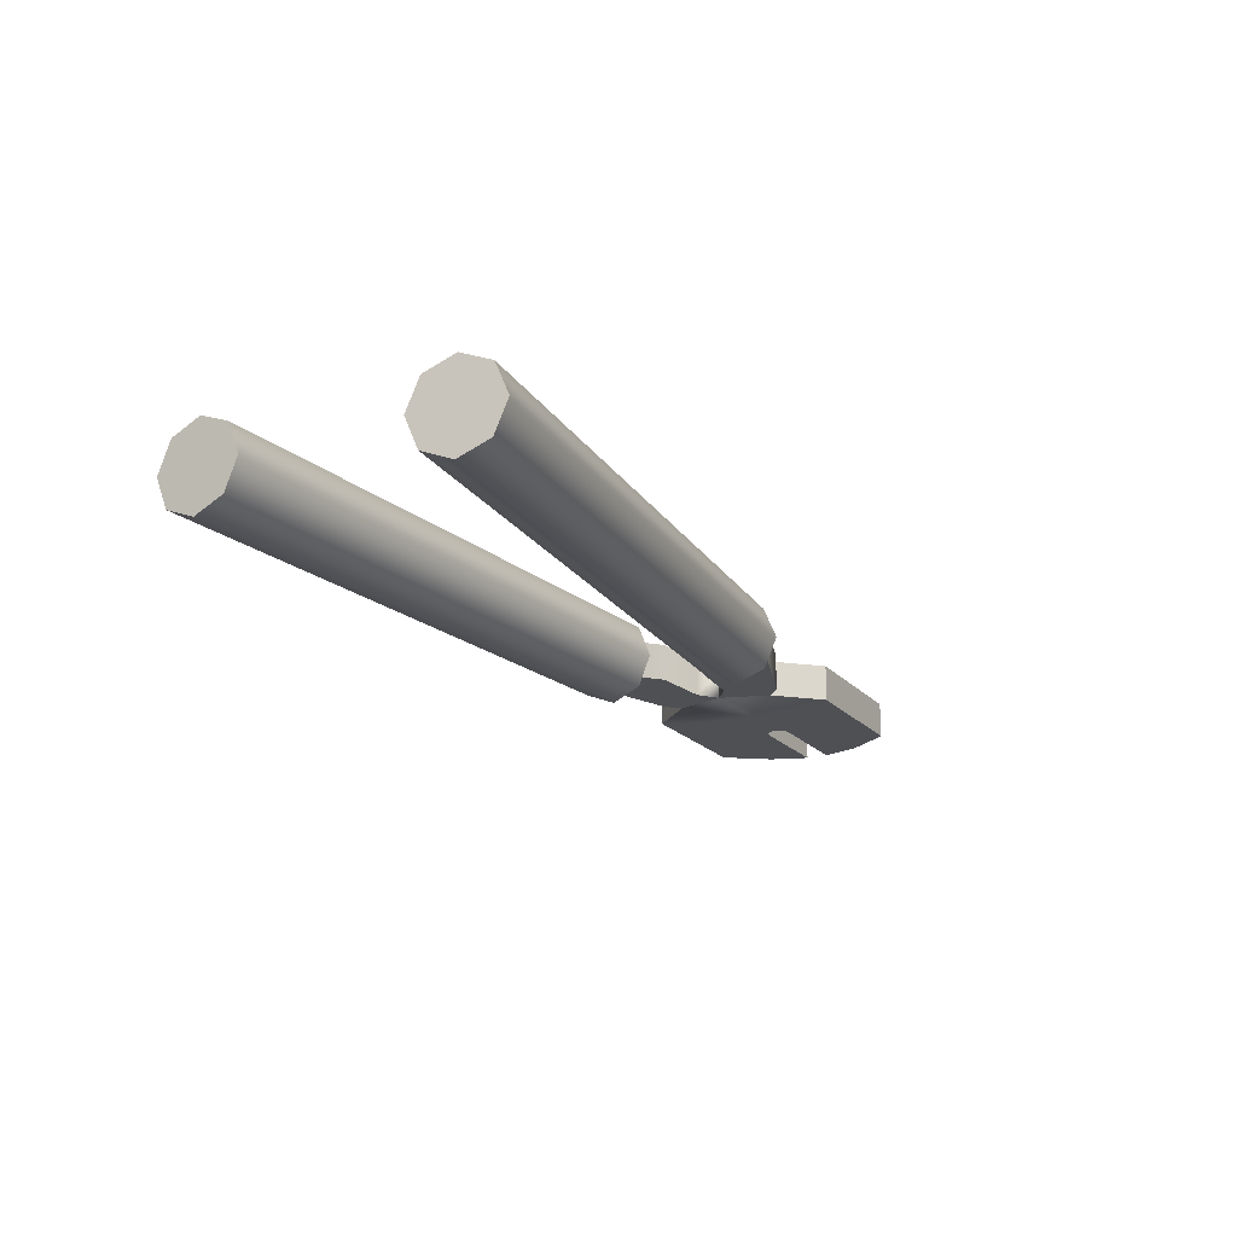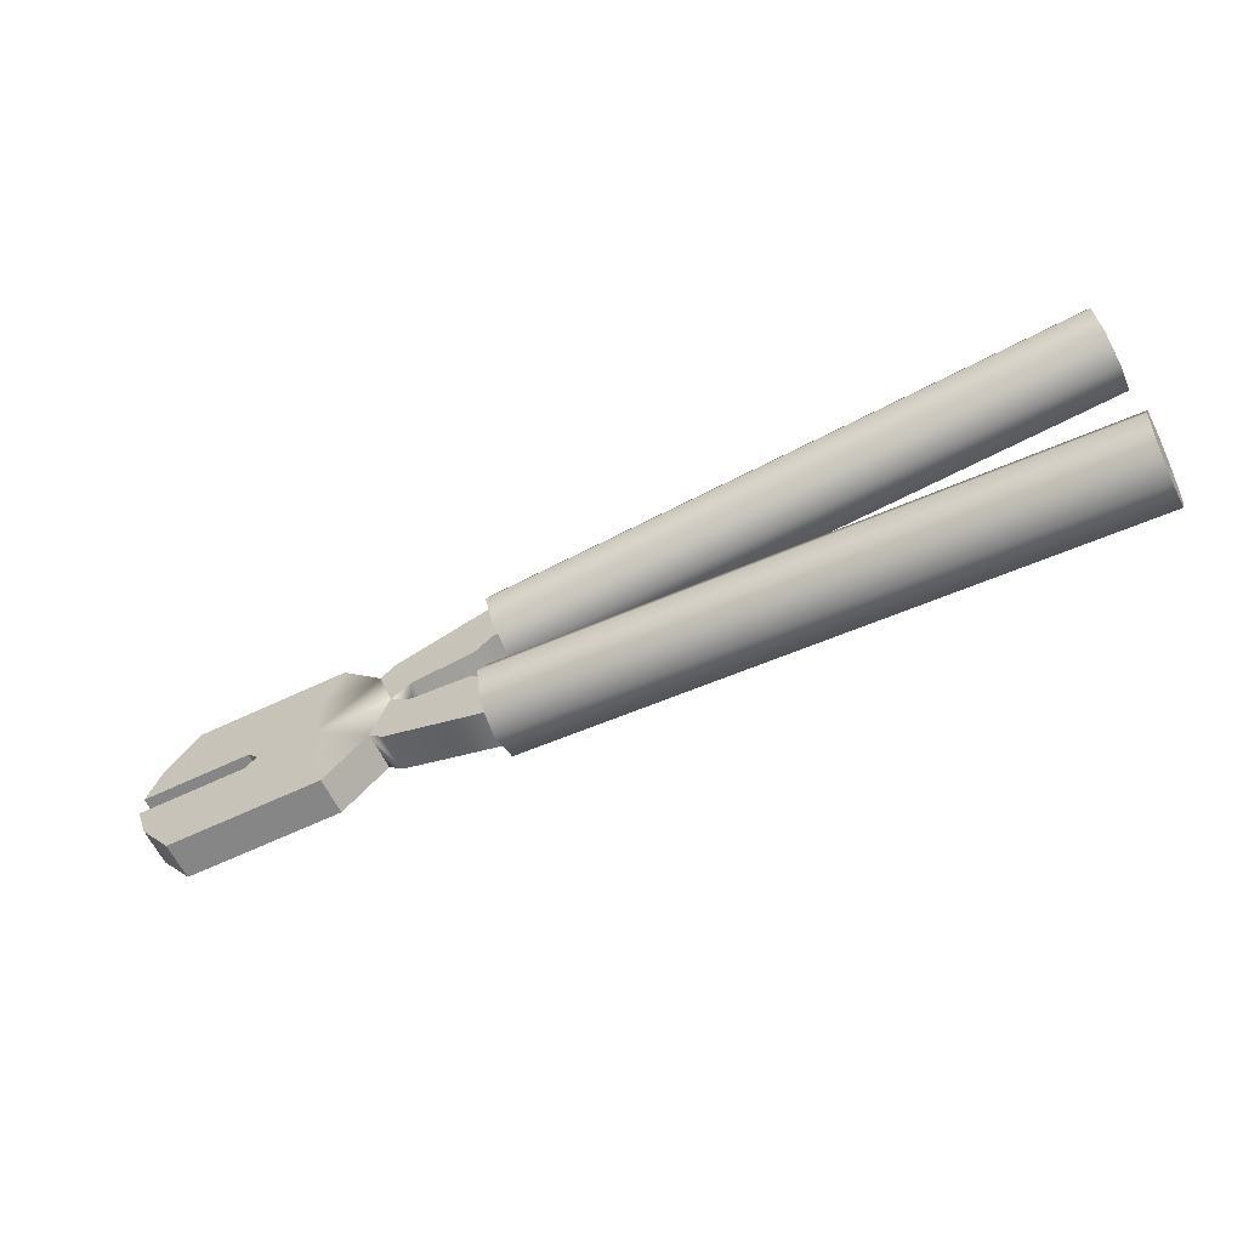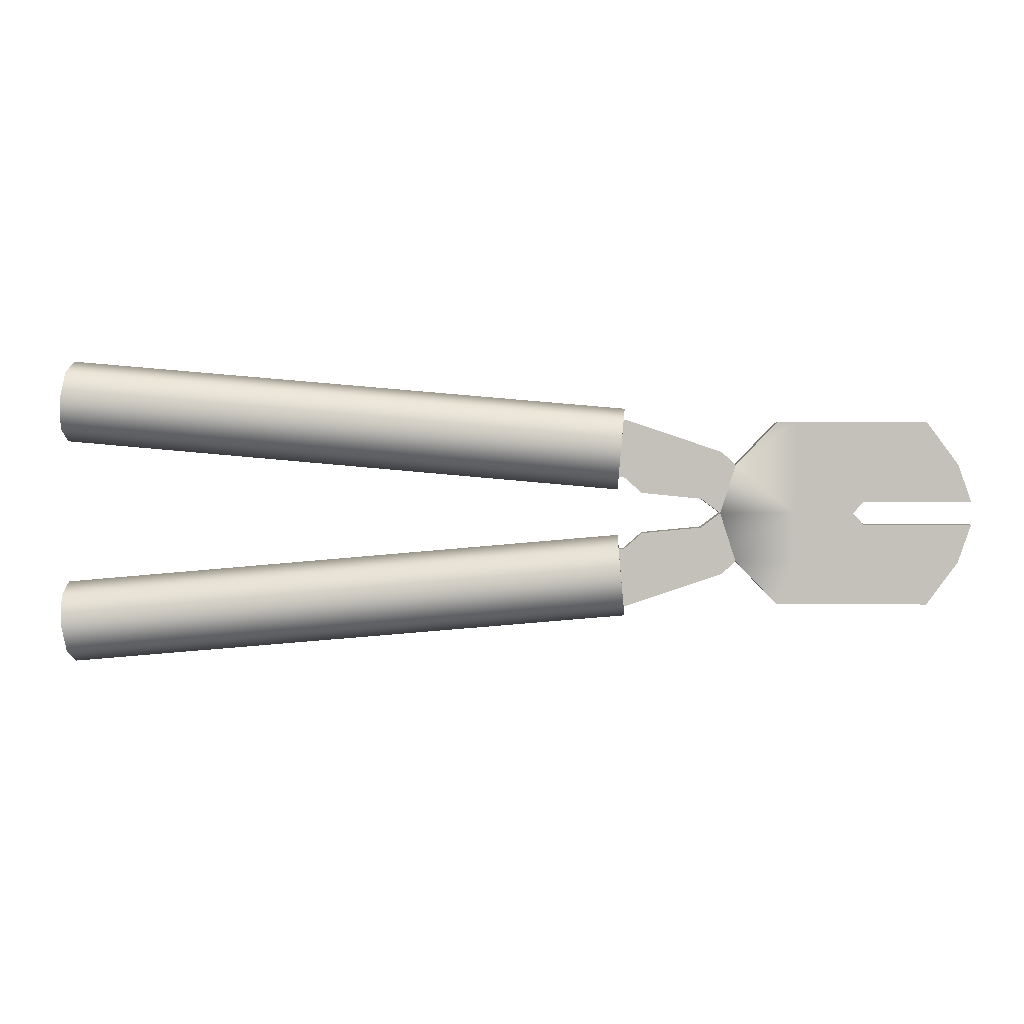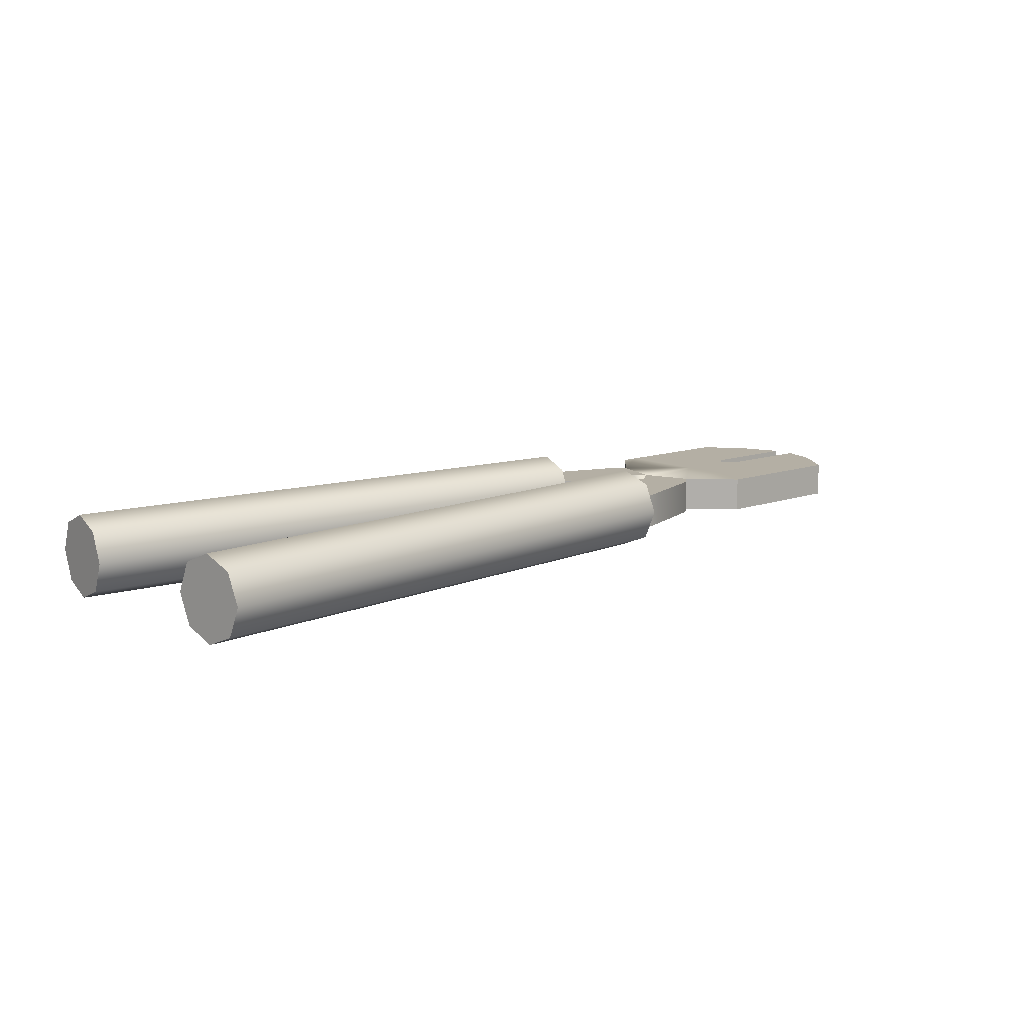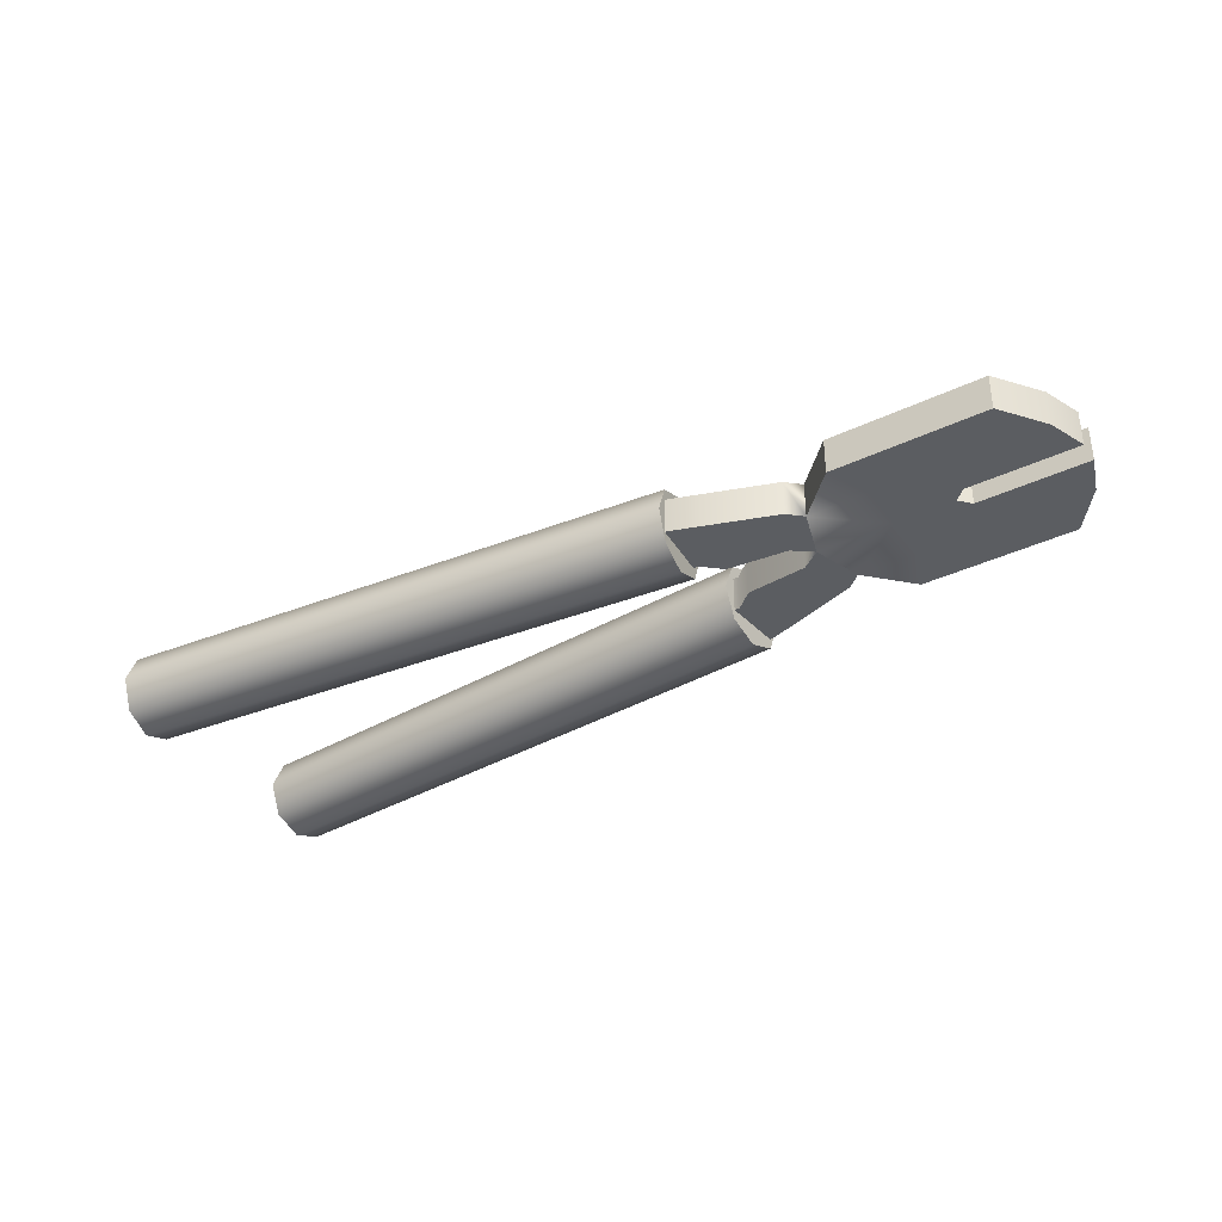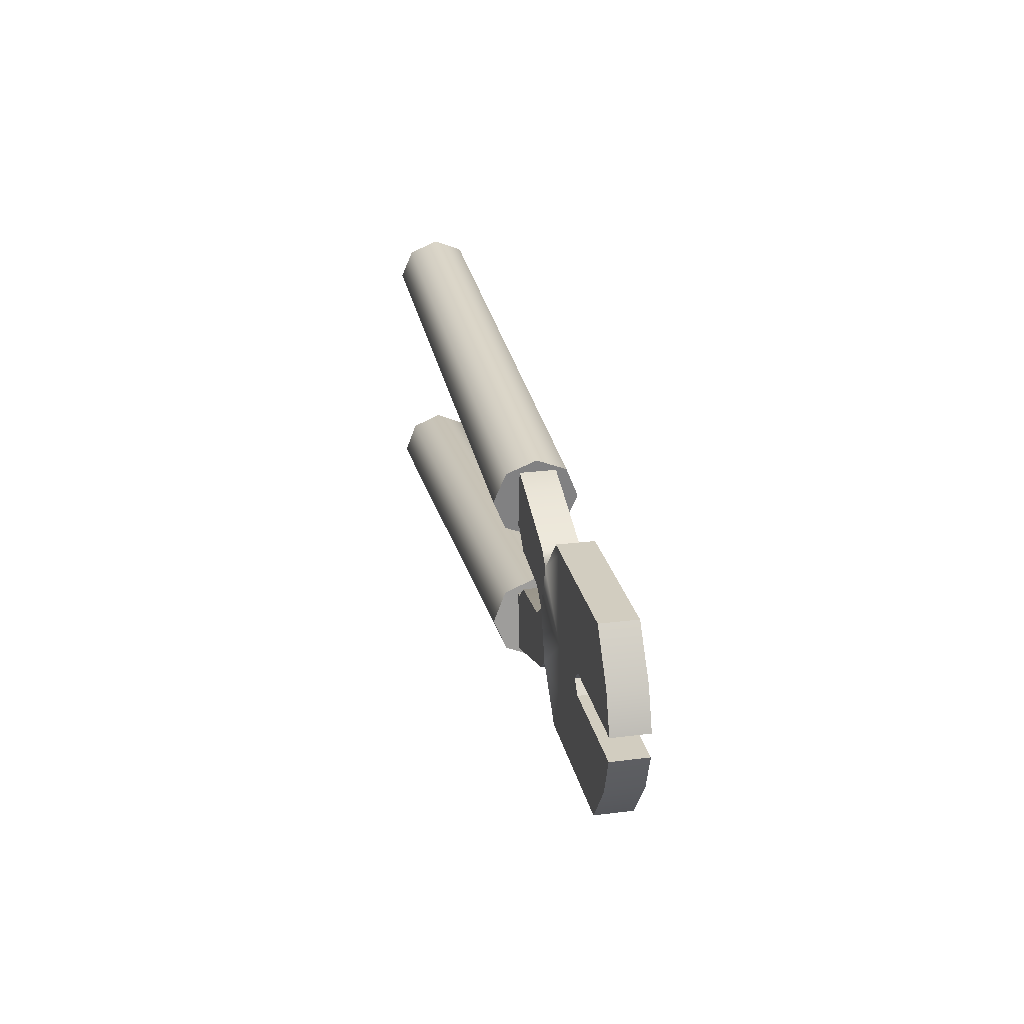
<metadata>
{"format":"obj","ext":"obj","renderer":"f3d","projection":"perspective","resolution":1024,"background":"white","views":[{"elev":-19.0,"azim":117.9,"up":"+Y"},{"elev":-62.1,"azim":25.9,"up":"+Z"},{"elev":1.3,"azim":-176.6,"up":"+Z"},{"elev":11.3,"azim":138.2,"up":"+Y"},{"elev":-36.0,"azim":-147.8,"up":"+Y"},{"elev":24.7,"azim":-101.7,"up":"+Z"}]}
</metadata>
<code>
g ____490
v -30.02 5.308 11.61
v -30.02 5.308 31.1
v -38.07 5.308 30.44
v -37.16 5.308 11.78
v -45.95 5.308 27.87
v -43.13 5.308 6.47
v -62.62 5.308 4.561
v -69.25 5.308 19.91
v -73.9 5.308 15.68
v -68.84 5.308 -0.166
v -73.9 5.308 -16.01
v -69.25 5.308 -20.24
v -62.62 5.308 -4.894
v -45.95 5.308 -28.12
v -43.13 5.308 -6.801
v -38.07 5.308 -30.77
v -37.16 5.308 -12.11
v -30.02 5.308 -11.94
v -30.02 5.308 -31.43
v -30.02 -6.138 31.1
v -30.02 -6.138 11.61
v -37.16 -6.138 11.78
v -38.07 -6.138 30.44
v -43.13 -6.138 6.47
v -45.95 -6.138 27.87
v -69.25 -6.138 19.91
v -62.62 -6.138 4.561
v -73.9 -6.138 15.68
v -68.84 -6.138 -0.166
v -73.9 -6.138 -16.01
v -62.62 -6.138 -4.894
v -69.25 -6.138 -20.24
v -45.95 -6.138 -28.12
v -43.13 -6.138 -6.801
v -37.16 -6.138 -12.11
v -38.07 -6.138 -30.77
v -30.02 -6.138 -11.94
v -30.02 -6.138 -31.43
v -118.3 5.308 29.61
v -135.9 5.308 29.61
v -146.1 5.308 15.68
v -121 5.308 15.68
v -112.1 5.308 29.61
v -115.5 5.308 3.483
v -150.3 5.308 3.483
v -112.1 5.308 -0.166
v -112.1 5.308 15.68
v -92.98 5.308 15.68
v -92.98 5.308 29.61
v -73.9 5.308 15.68
v -87.25 5.308 29.61
v -92.98 5.308 -0.166
v -68.84 5.308 -0.166
v -73.9 5.308 -16.01
v -92.98 5.308 -16.01
v -87.25 5.308 -29.94
v -92.98 5.308 -29.94
v -112.1 5.308 -16.01
v -112.1 5.308 -29.94
v -118.3 5.308 -29.94
v -121 5.308 -16.01
v -115.5 5.308 -3.815
v -150.3 5.308 -3.815
v -146.1 5.308 -16.01
v -135.9 5.308 -29.94
v -146.1 -6.138 -16.01
v -118.3 -6.138 -29.94
v -135.9 -6.138 -29.94
v -121 -6.138 -16.01
v -150.3 -6.138 -3.815
v -115.5 -6.138 -3.815
v -112.1 -6.138 -29.94
v -112.1 -6.138 -0.166
v -112.1 -6.138 -16.01
v -92.98 -6.138 -29.94
v -92.98 -6.138 -16.01
v -87.25 -6.138 -29.94
v -73.9 -6.138 -16.01
v -92.98 -6.138 -0.166
v -68.84 -6.138 -0.166
v -73.9 -6.138 15.68
v -92.98 -6.138 15.68
v -87.25 -6.138 29.61
v -92.98 -6.138 29.61
v -112.1 -6.138 29.61
v -112.1 -6.138 15.68
v -115.5 -6.138 3.483
v -121 -6.138 15.68
v -118.3 -6.138 29.61
v -150.3 -6.138 3.483
v -135.9 -6.138 29.61
v -146.1 -6.138 15.68
v -69.25 -6.138 19.91
v -73.9 -6.138 15.68
v -73.9 5.308 15.68
v -69.25 5.308 19.91
v -45.95 -6.138 27.87
v -45.95 5.308 27.87
v -38.07 -6.138 30.44
v -38.07 5.308 30.44
v -30.02 5.308 31.1
v -30.02 -6.138 31.1
v -68.84 5.308 -0.166
v -68.84 -6.138 -0.166
v -62.62 -6.138 4.561
v -62.62 5.308 4.561
v -43.13 -6.138 6.47
v -43.13 5.308 6.47
v -37.16 -6.138 11.78
v -37.16 5.308 11.78
v -30.02 -6.138 11.61
v -30.02 5.308 11.61
v -69.25 5.308 -20.24
v -73.9 5.308 -16.01
v -73.9 -6.138 -16.01
v -69.25 -6.138 -20.24
v -45.95 5.308 -28.12
v -45.95 -6.138 -28.12
v -38.07 -6.138 -30.77
v -38.07 5.308 -30.77
v -30.02 -6.138 -31.43
v -30.02 5.308 -31.43
v 150.3 0 23.72
v 149.1 13.44 37.16
v 150 9.538 27.7
v 150 -9.538 27.7
v 149.1 -13.44 37.16
v 148.3 -9.538 46.61
v 148 0 50.59
v 148.3 9.538 46.61
v -35.5 -9.538 11.45
v -35.17 0 7.548
v -35.5 9.538 11.45
v -37.16 9.538 30.44
v -36.33 13.44 20.9
v -36.33 -13.44 20.9
v -37.16 -9.538 30.44
v -37.49 0 34.34
v 150.3 0 -23.72
v 150 9.538 -27.7
v 149.1 13.44 -37.16
v 149.1 -13.44 -37.16
v 150 -9.538 -27.7
v 148 0 -50.59
v 148.3 -9.538 -46.61
v 148.3 9.538 -46.61
v -37.16 -9.538 -30.44
v -35.5 -9.538 -11.45
v -36.33 -13.44 -20.9
v -37.49 0 -34.34
v -37.16 9.538 -30.44
v -35.17 0 -7.548
v -35.5 9.538 -11.45
v -36.33 13.44 -20.9
v -135.9 -6.138 29.61
v -135.9 5.308 29.61
v -118.3 5.308 29.61
v -118.3 -6.138 29.61
v -112.1 -6.138 29.61
v -112.1 5.308 29.61
v -92.98 -6.138 29.61
v -92.98 5.308 29.61
v -87.25 -6.138 29.61
v -87.25 5.308 29.61
v -115.5 5.308 3.483
v -150.3 5.308 3.483
v -150.3 -6.138 3.483
v -115.5 -6.138 3.483
v -135.9 5.308 -29.94
v -146.1 -6.138 -16.01
v -135.9 -6.138 -29.94
v -146.1 5.308 -16.01
v -150.3 -6.138 -3.815
v -150.3 5.308 -3.815
v -87.25 -6.138 -29.94
v -73.9 -6.138 -16.01
v -73.9 5.308 -16.01
v -87.25 5.308 -29.94
v -115.5 5.308 -3.815
v -112.1 5.308 -0.166
v -112.1 -6.138 -0.166
v -115.5 -6.138 -3.815
v -68.84 -6.138 -0.166
v -68.84 5.308 -0.166
v -62.62 5.308 -4.894
v -62.62 -6.138 -4.894
v -43.13 -6.138 -6.801
v -43.13 5.308 -6.801
v -37.16 -6.138 -12.11
v -37.16 5.308 -12.11
v -30.02 -6.138 -11.94
v -30.02 5.308 -11.94
v -146.1 5.308 15.68
v -135.9 5.308 29.61
v -135.9 -6.138 29.61
v -146.1 -6.138 15.68
v -150.3 -6.138 3.483
v -150.3 5.308 3.483
v -87.25 5.308 29.61
v -73.9 5.308 15.68
v -73.9 -6.138 15.68
v -87.25 -6.138 29.61
v -112.1 5.308 -0.166
v -115.5 5.308 3.483
v -115.5 -6.138 3.483
v -112.1 -6.138 -0.166
v -118.3 5.308 -29.94
v -135.9 5.308 -29.94
v -135.9 -6.138 -29.94
v -118.3 -6.138 -29.94
v -112.1 5.308 -29.94
v -112.1 -6.138 -29.94
v -92.98 -6.138 -29.94
v -92.98 5.308 -29.94
v -87.25 5.308 -29.94
v -87.25 -6.138 -29.94
v -115.5 5.308 -3.815
v -115.5 -6.138 -3.815
v -150.3 -6.138 -3.815
v -150.3 5.308 -3.815
v -35.5 9.538 11.45
v -35.17 0 7.548
v 150.3 0 23.72
v 150 9.538 27.7
v -36.33 13.44 20.9
v 149.1 13.44 37.16
v -37.16 9.538 30.44
v 148.3 9.538 46.61
v 148 0 50.59
v -37.49 0 34.34
v -37.16 -9.538 30.44
v 148.3 -9.538 46.61
v -36.33 -13.44 20.9
v 149.1 -13.44 37.16
v -35.5 -9.538 11.45
v 150 -9.538 27.7
v -35.17 0 7.548
v 150.3 0 23.72
v -35.5 9.538 -11.45
v 150.3 0 -23.72
v -35.17 0 -7.548
v 150 9.538 -27.7
v -36.33 13.44 -20.9
v 149.1 13.44 -37.16
v -37.16 9.538 -30.44
v 148.3 9.538 -46.61
v -37.49 0 -34.34
v 148 0 -50.59
v -37.16 -9.538 -30.44
v 148.3 -9.538 -46.61
v -36.33 -13.44 -20.9
v 149.1 -13.44 -37.16
v 150 -9.538 -27.7
v -35.5 -9.538 -11.45
v 150.3 0 -23.72
v -35.17 0 -7.548
g ____490_0
f 3 2 1
f 4 3 1
f 3 4 5
f 4 6 5
f 6 7 5
f 7 8 5
f 9 8 7
f 10 9 7
f 12 11 10
f 13 12 10
f 14 12 13
f 15 14 13
f 14 15 16
f 15 17 16
f 17 18 16
f 18 19 16
f 22 21 20
f 23 22 20
f 22 23 24
f 23 25 24
f 25 26 24
f 26 27 24
f 26 28 27
f 28 29 27
f 31 29 30
f 32 31 30
f 32 33 31
f 33 34 31
f 35 34 33
f 36 35 33
f 35 36 37
f 36 38 37
f 41 40 39
f 42 41 39
f 42 39 43
f 41 42 44
f 45 41 44
f 44 42 46
f 47 42 43
f 42 47 46
f 48 47 43
f 46 47 48
f 49 48 43
f 48 49 50
f 49 51 50
f 48 50 52
f 52 46 48
f 50 53 52
f 52 53 54
f 55 52 54
f 54 56 55
f 56 57 55
f 55 58 52
f 55 57 58
f 58 46 52
f 57 59 58
f 58 59 60
f 46 58 61
f 61 58 60
f 62 46 61
f 63 62 61
f 64 63 61
f 61 60 64
f 60 65 64
f 68 67 66
f 67 69 66
f 66 69 70
f 69 71 70
f 67 72 69
f 71 69 73
f 72 74 69
f 69 74 73
f 72 75 74
f 75 76 74
f 74 76 73
f 76 75 77
f 78 76 77
f 76 78 79
f 76 79 73
f 78 80 79
f 79 80 81
f 82 79 81
f 73 79 82
f 81 83 82
f 83 84 82
f 82 84 85
f 86 73 82
f 86 82 85
f 87 73 86
f 86 85 88
f 88 87 86
f 85 89 88
f 90 87 88
f 88 89 91
f 92 90 88
f 92 88 91
f 95 94 93
f 96 95 93
f 93 97 96
f 97 98 96
f 98 97 99
f 100 98 99
f 100 99 101
f 99 102 101
f 105 104 103
f 106 105 103
f 107 105 106
f 108 107 106
f 107 108 109
f 108 110 109
f 109 110 111
f 110 112 111
f 115 114 113
f 116 115 113
f 113 117 116
f 117 118 116
f 118 117 119
f 117 120 119
f 119 120 121
f 120 122 121
f 125 124 123
f 126 123 124
f 127 126 124
f 128 127 124
f 129 128 124
f 129 124 130
f 133 132 131
f 134 133 131
f 133 134 135
f 131 136 134
f 136 137 134
f 138 134 137
f 141 140 139
f 142 141 139
f 143 142 139
f 141 142 144
f 142 145 144
f 141 144 146
f 149 148 147
f 147 148 150
f 148 151 150
f 151 148 152
f 153 151 152
f 151 153 154
f 157 156 155
f 158 157 155
f 157 158 159
f 160 157 159
f 159 161 160
f 161 162 160
f 161 163 162
f 163 164 162
f 167 166 165
f 168 167 165
f 171 170 169
f 170 172 169
f 172 170 173
f 174 172 173
f 177 176 175
f 178 177 175
f 181 180 179
f 182 181 179
f 185 184 183
f 186 185 183
f 186 187 185
f 187 188 185
f 187 189 188
f 189 190 188
f 189 191 190
f 191 192 190
f 195 194 193
f 196 195 193
f 196 193 197
f 193 198 197
f 201 200 199
f 202 201 199
f 205 204 203
f 206 205 203
f 209 208 207
f 210 209 207
f 210 207 211
f 212 210 211
f 212 211 213
f 211 214 213
f 214 215 213
f 215 216 213
f 219 218 217
f 220 219 217
f 223 222 221
f 224 223 221
f 221 225 224
f 225 226 224
f 226 225 227
f 228 226 227
f 229 228 227
f 230 229 227
f 230 231 229
f 231 232 229
f 231 233 232
f 233 234 232
f 234 233 235
f 236 234 235
f 236 235 237
f 238 236 237
f 241 240 239
f 240 242 239
f 239 242 243
f 242 244 243
f 245 243 244
f 246 245 244
f 247 245 246
f 248 247 246
f 247 248 249
f 248 250 249
f 249 250 251
f 250 252 251
f 251 252 253
f 254 251 253
f 254 253 255
f 256 254 255

</code>
